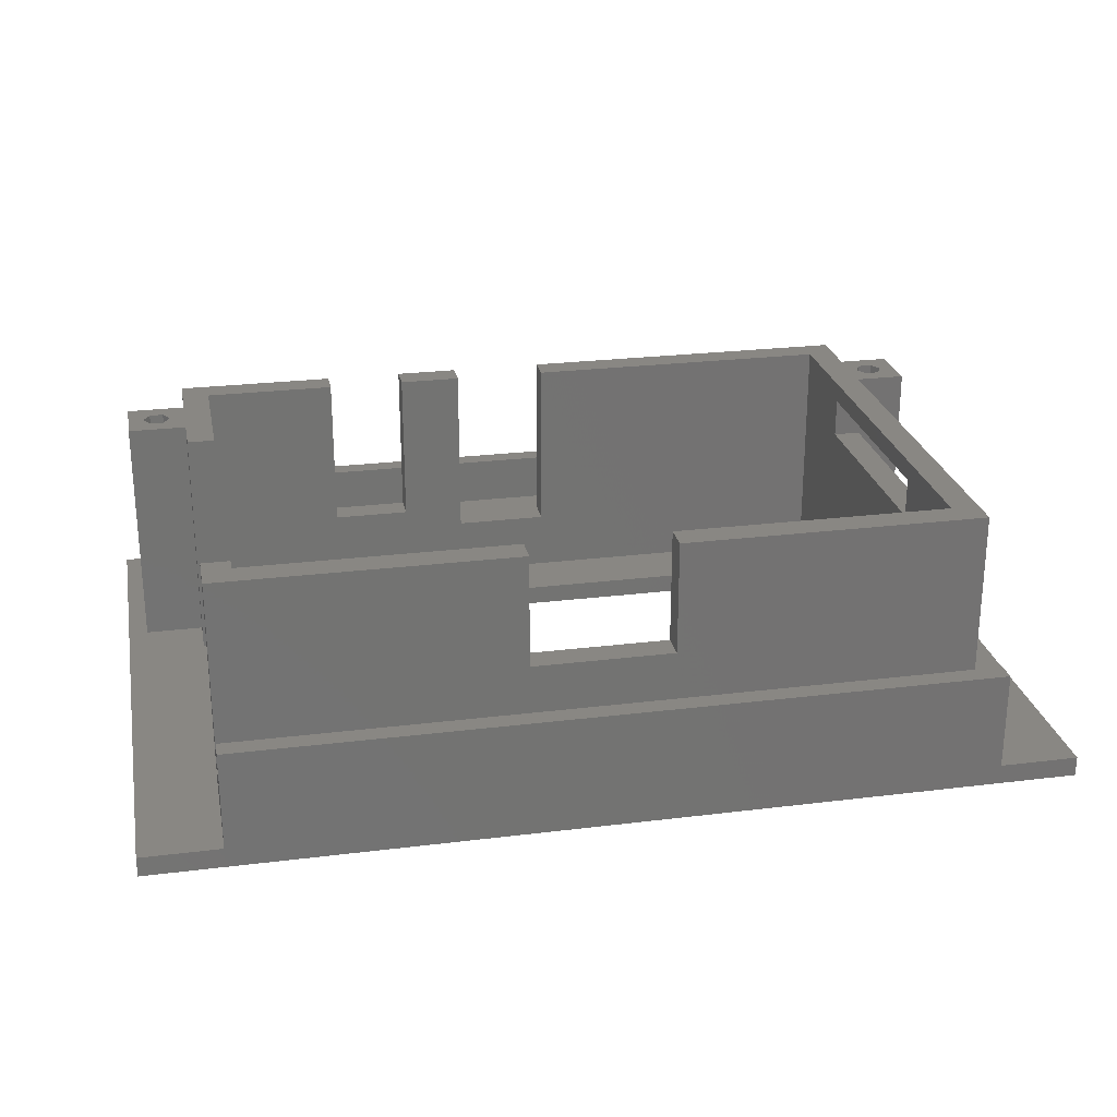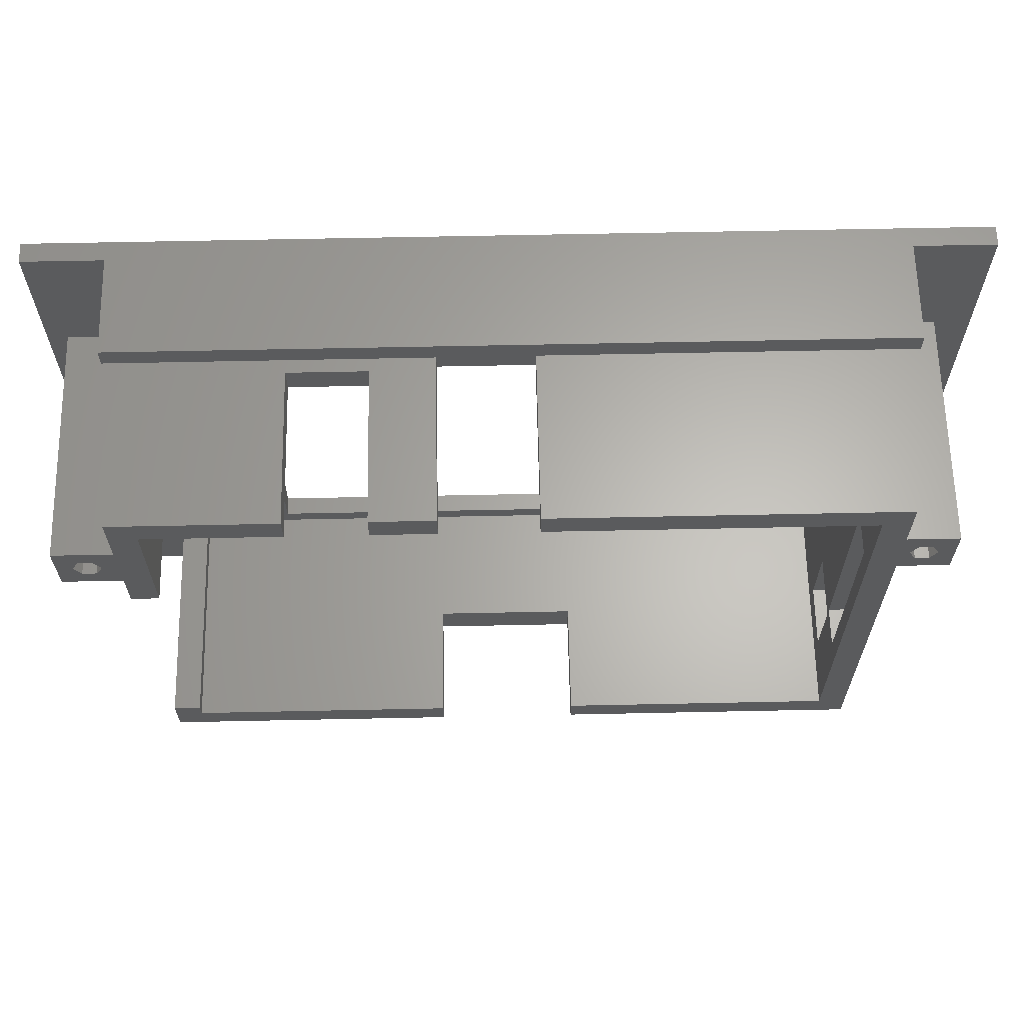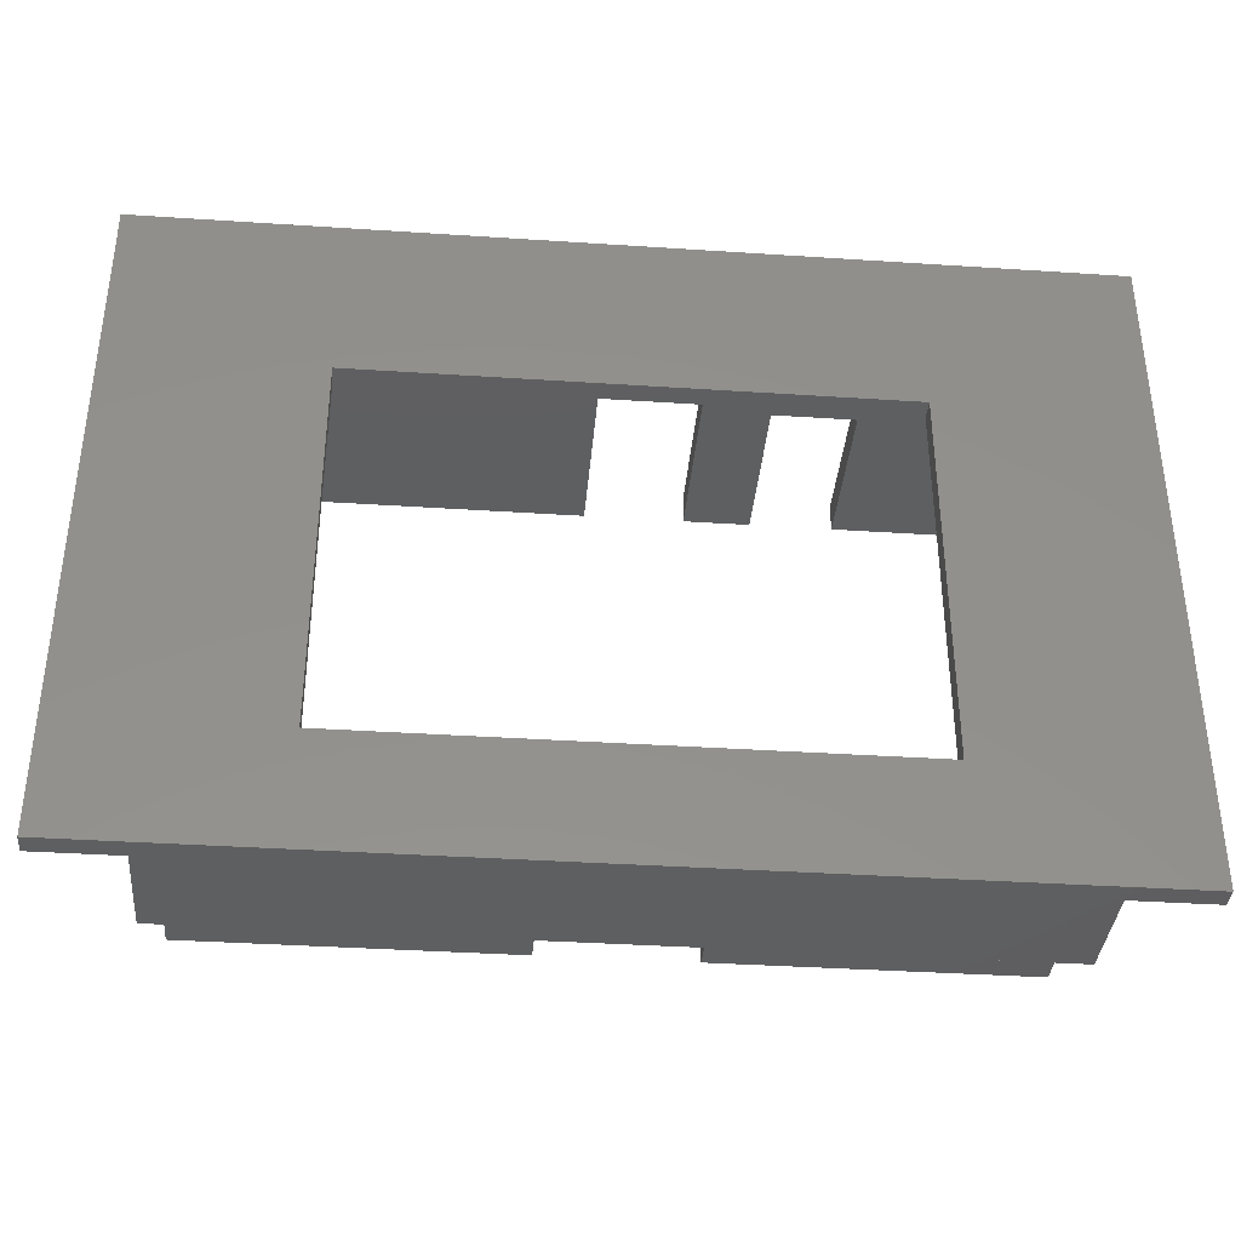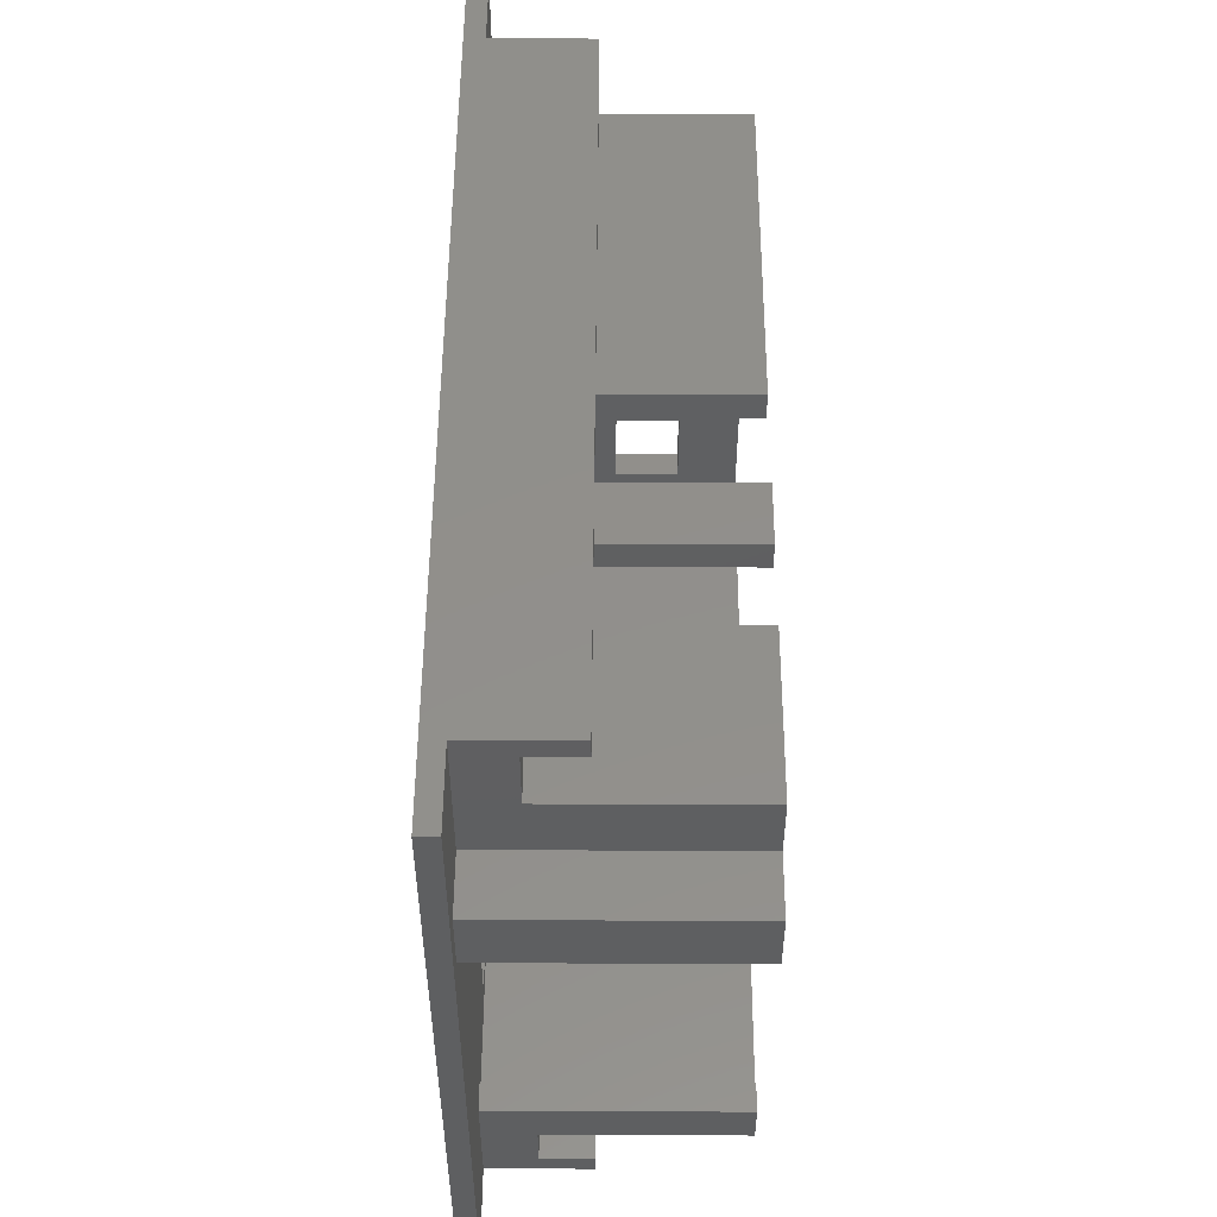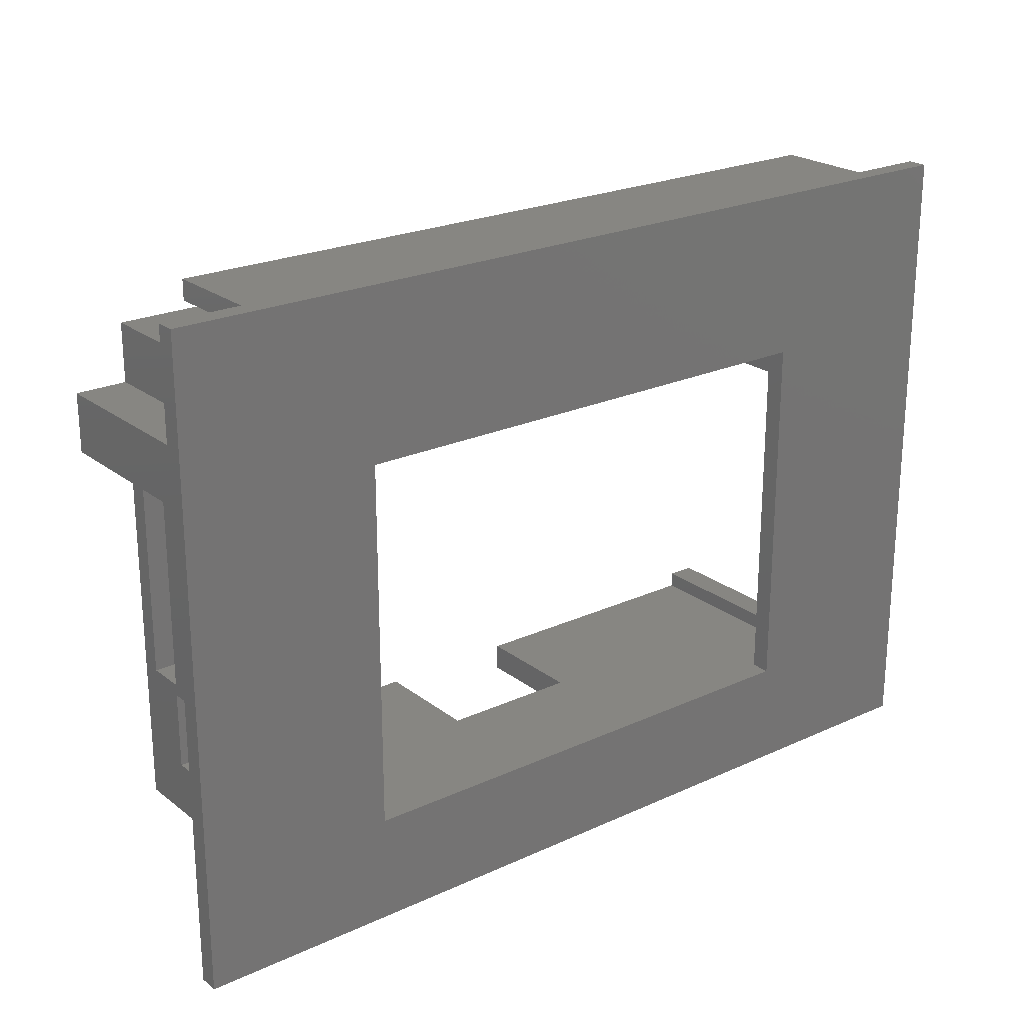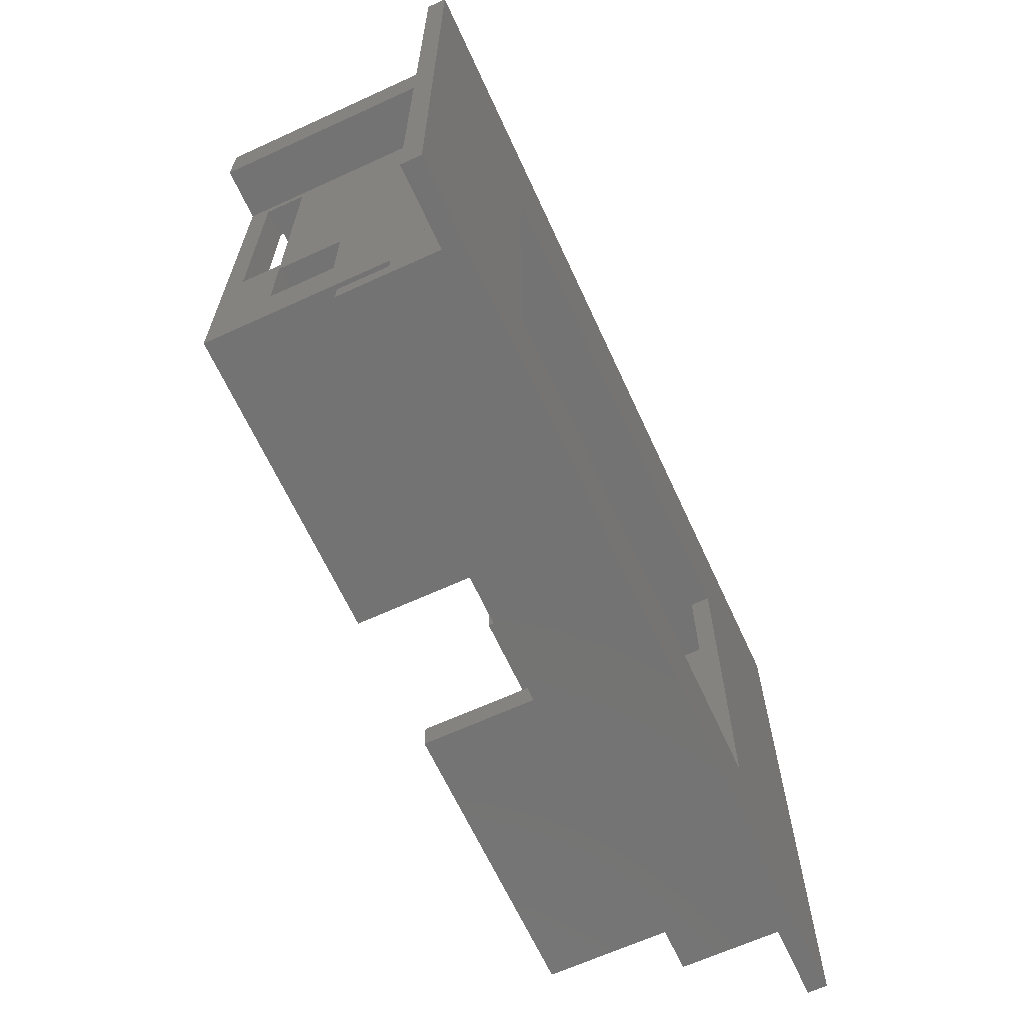
<metadata>
{"format":"stl","ext":"stl","renderer":"f3d","projection":"perspective","resolution":1024,"background":"white","views":[{"elev":25.1,"azim":-11.3,"up":"+Z"},{"elev":63.9,"azim":-1.2,"up":"+Y"},{"elev":-37.0,"azim":175.1,"up":"+Y"},{"elev":51.3,"azim":-89.7,"up":"+Y"},{"elev":23.0,"azim":142.0,"up":"+Y"},{"elev":-65.5,"azim":114.7,"up":"+Y"}]}
</metadata>
<code>
# stl→obj: 202 verts, 424 faces
v 0 -84.5 0
v 0 -84.5 2.5
v 0 -43.5 1.25
v 0 -43.5 2.5
v 57.5 -84.5 1.25
v 57.5 -84.5 0
v 115 -84.5 0
v 62.5 -84.5 1.25
v 105 -84.5 2.5
v 115 -84.5 2.5
v 105 -84.5 15
v 57.5 -84.5 8.75
v 57.5 -84.5 15
v 90 -70.75 0
v 90 -23.75 0
v 102.5 -54.13 0
v 57.5 -2.5 0
v 45 -13.13 0
v 25 -23.75 0
v 0 -43.5 0
v 0 -2.5 0
v 25 -70.75 0
v 12.5 -54.13 0
v 70 -77.63 0
v 57.5 -70.75 0
v 115 -2.5 0
v 115 -43.5 0
v 57.5 -23.75 0
v 0 -2.5 2.5
v 57.5 -2.5 1.25
v 10 -2.5 2.5
v 10 -2.5 15
v 62.5 -2.5 7.498
v 105 -2.5 15
v 105 -2.5 2.5
v 57.5 -2.5 8.75
v 115 -2.5 2.5
v 2.5 -27.25 2.5
v 10 -84.5 2.5
v 25 -70.75 2.5
v 10 -19.75 2.5
v 10 -27.25 2.5
v 10 -13 2.5
v 105 -74 2.5
v 115 -43.5 2.5
v 103 -19.75 2.5
v 104 -19.75 2.5
v 105 -13 2.5
v 2.5 -19.75 2.5
v 25 -23.75 2.5
v 10 -16.38 2.5
v 10 -74 2.5
v 50 -18.38 2.5
v 57.5 -23.75 2.5
v 57 -74 2.5
v 90 -23.75 2.5
v 90 -70.75 2.5
v 103 -27.25 2.5
v 65 -72.38 2.5
v 110.5 -27.25 2.5
v 104 -27.25 2.5
v 110.5 -19.75 2.5
v 110 -38.25 2.5
v 104 -13 2.5
v 10 -76.25 8.75
v 10 -82 8.75
v 10 -84.5 15
v 10 -70.75 32.5
v 10 -70.75 2.5
v 10 -76.25 32.5
v 10 -82 15
v 57.5 -83.25 15
v 105 -82 15
v 105 -82 8.75
v 105 -74 8.75
v 115 -43.5 1.25
v 57.5 -23.75 1.25
v 57.5 -70.75 1.25
v 105 -13 8.75
v 105 -5 8.75
v 105 -5 15
v 57.5 -3.75 15
v 10 -5 15
v 57.5 -5 15
v 10 -19.75 32.5
v 10 -12.25 32.5
v 10 -12.25 8.75
v 10 -5 8.75
v 57.5 -13 2.5
v 104 -13 8.75
v 57.5 -74 2.5
v 104 -74 2.5
v 104 -74 8.75
v 2.5 -27.25 32.5
v 2.5 -19.75 32.5
v 10 -27.25 32.5
v 110.5 -27.25 32.5
v 104 -27.25 32.5
v 110.5 -19.75 32.5
v 104 -19.75 32.5
v 100.5 -72.75 2.5
v 58.75 -73.38 2.5
v 13.5 -72.75 2.5
v 10 -32.75 2.5
v 13.5 -15.75 2.5
v 13.5 -32.75 2.5
v 100.5 -15.75 2.5
v 55.25 -14.38 2.5
v 57 -13 2.5
v 13.5 -70.75 2.5
v 13.5 -70.75 32.5
v 13.5 -72.75 32.5
v 47.5 -76.25 32.5
v 47.5 -72.75 32.5
v 65.5 -76.25 18
v 57 -76.25 8.75
v 47.5 -76.25 18
v 104 -76.25 32.5
v 65.5 -76.25 32.5
v 104 -76.25 8.75
v 57.5 -79.13 8.75
v 57.5 -82 8.75
v 57.5 -82 11.87
v 57.5 -82 15
v 57 -8.626 8.75
v 57 -12.25 8.75
v 104 -12.25 8.75
v 57.5 -5 8.75
v 57.5 -5 11.87
v 48.5 -12.25 10
v 40.5 -12.25 32.5
v 48.5 -12.25 32.5
v 30.5 -12.25 12.5
v 40.5 -12.25 12.5
v 60.5 -12.25 32.5
v 60.5 -12.25 10
v 104 -12.25 32.5
v 30.5 -12.25 32.5
v 5.374 -25.02 32.5
v 10 -32.75 32.5
v 13.5 -32.75 32.5
v 13.5 -15.75 32.5
v 30.5 -15.75 32.5
v 7.124 -25.02 32.5
v 4.5 -23.5 32.5
v 5.374 -21.99 32.5
v 7.124 -21.99 32.5
v 7.998 -23.5 32.5
v 104 -69.25 17
v 104 -57.75 30
v 104 -69.25 25
v 104 -59.25 25
v 104 -59.25 17
v 104 -28.75 30
v 104 -57.75 25
v 104 -28.75 25
v 100.5 -72.75 32.5
v 100.5 -15.75 32.5
v 60.5 -15.75 32.5
v 65.5 -72.75 32.5
v 108.5 -23.5 32.5
v 107.6 -25.02 32.5
v 105.9 -25.02 32.5
v 107.6 -21.99 32.5
v 105 -23.5 32.5
v 105.9 -21.99 32.5
v 48.5 -15.75 10
v 60.5 -15.75 10
v 30.5 -15.75 12.5
v 65.5 -15.75 7.498
v 40.5 -15.75 32.5
v 48.5 -15.75 32.5
v 40.5 -15.75 12.5
v 57 -15.75 2.5
v 100.5 -57.75 25
v 100.5 -44.25 17.5
v 100.5 -69.25 17
v 100.5 -59.25 17
v 100.5 -59.25 25
v 100.5 -57.75 30
v 100.5 -28.75 30
v 100.5 -69.25 25
v 100.5 -28.75 25
v 47.5 -72.75 18
v 57 -72.75 2.5
v 65.5 -72.75 18
v 5.374 -25.02 2.5
v 4.5 -23.5 2.5
v 7.124 -25.02 2.5
v 7.998 -23.5 2.5
v 7.124 -21.99 2.5
v 5.374 -21.99 2.5
v 105.9 -25.02 2.5
v 105 -23.5 2.5
v 107.6 -25.02 2.5
v 108.5 -23.5 2.5
v 107.6 -21.99 2.5
v 105.9 -21.99 2.5
v 62.5 -2.5 1.25
v 57.5 -84.5 2.5
v 57.5 -2.5 15
v 57.5 -70.75 2.5
f 1 2 3
f 3 2 4
f 5 1 6
f 5 7 8
f 9 8 7
f 10 9 7
f 9 11 12
f 12 11 13
f 14 15 16
f 17 15 18
f 19 20 21
f 22 23 19
f 22 6 1
f 24 22 25
f 15 26 27
f 18 15 28
f 21 29 30
f 31 30 29
f 31 32 33
f 34 35 36
f 33 36 35
f 37 26 35
f 38 2 39
f 40 41 42
f 43 31 29
f 10 44 9
f 44 10 45
f 46 47 48
f 37 35 48
f 41 43 49
f 38 49 29
f 38 4 2
f 40 50 41
f 43 29 49
f 51 41 50
f 40 42 52
f 53 50 54
f 52 55 40
f 56 57 44
f 58 56 44
f 52 38 39
f 57 59 44
f 60 61 44
f 46 56 58
f 48 56 46
f 37 48 62
f 60 63 37
f 37 62 60
f 48 64 56
f 42 38 52
f 65 52 66
f 39 67 66
f 39 66 52
f 52 68 69
f 52 65 70
f 52 70 68
f 66 67 71
f 72 13 11
f 73 72 11
f 74 9 44
f 74 73 11
f 11 9 74
f 75 74 44
f 76 27 26
f 37 76 26
f 19 50 40
f 22 19 40
f 77 54 50
f 19 77 50
f 56 15 57
f 57 15 14
f 57 14 78
f 78 25 22
f 79 48 35
f 80 79 35
f 34 80 35
f 81 80 34
f 82 83 84
f 34 82 81
f 41 85 43
f 43 85 86
f 43 86 87
f 43 87 88
f 88 83 32
f 88 32 31
f 88 31 43
f 89 56 64
f 79 64 48
f 90 64 79
f 91 40 55
f 44 92 93
f 44 93 75
f 38 94 49
f 49 94 95
f 94 38 42
f 96 94 42
f 49 95 41
f 41 95 85
f 58 44 61
f 97 61 60
f 98 61 97
f 97 60 62
f 99 97 62
f 62 48 47
f 62 47 100
f 62 100 99
f 101 92 102
f 52 69 103
f 103 55 52
f 104 105 106
f 92 101 107
f 61 92 58
f 105 104 42
f 105 42 41
f 41 51 105
f 105 43 108
f 109 89 107
f 107 64 47
f 107 47 46
f 107 46 58
f 107 58 92
f 103 69 110
f 111 110 68
f 68 110 69
f 112 70 113
f 112 111 68
f 68 70 112
f 114 112 113
f 115 65 116
f 117 113 70
f 118 119 120
f 117 65 115
f 70 65 117
f 119 115 120
f 121 66 122
f 120 121 74
f 75 120 74
f 93 120 75
f 66 71 123
f 123 124 73
f 125 87 126
f 127 80 128
f 90 79 127
f 79 80 127
f 129 128 80
f 81 129 80
f 130 131 132
f 87 86 133
f 130 133 134
f 87 133 130
f 130 126 87
f 135 127 136
f 130 136 127
f 127 135 137
f 133 86 138
f 130 134 131
f 139 94 96
f 140 141 96
f 141 142 96
f 143 138 142
f 138 86 142
f 142 85 96
f 144 139 96
f 145 94 139
f 95 94 145
f 85 95 146
f 85 146 147
f 85 148 96
f 85 147 148
f 148 144 96
f 86 85 142
f 145 146 95
f 100 47 64
f 127 100 90
f 90 100 64
f 137 100 127
f 118 120 93
f 149 118 93
f 92 61 93
f 150 98 118
f 61 149 93
f 151 118 149
f 152 153 61
f 150 154 98
f 61 153 149
f 61 155 152
f 152 150 118
f 61 98 154
f 61 156 155
f 61 154 156
f 155 150 152
f 151 152 118
f 104 140 42
f 42 140 96
f 157 118 158
f 135 159 158
f 160 119 157
f 137 135 158
f 161 162 97
f 119 118 157
f 118 98 158
f 162 163 97
f 164 99 100
f 98 163 158
f 98 97 163
f 163 165 158
f 165 166 158
f 161 99 164
f 97 99 161
f 166 100 158
f 100 137 158
f 166 164 100
f 106 141 140
f 104 106 140
f 105 142 141
f 106 105 141
f 107 158 159
f 167 107 168
f 168 107 159
f 167 169 170
f 171 167 172
f 173 167 171
f 169 167 173
f 174 170 169
f 142 169 143
f 105 169 142
f 175 107 176
f 177 107 101
f 178 107 177
f 157 177 101
f 179 107 178
f 179 176 107
f 180 158 181
f 157 182 177
f 183 107 175
f 180 175 157
f 158 107 183
f 158 183 181
f 158 180 157
f 182 157 179
f 114 184 112
f 184 185 103
f 157 186 160
f 101 186 157
f 184 186 101
f 112 184 103
f 110 111 112
f 103 110 112
f 184 114 113
f 117 184 113
f 115 186 184
f 117 115 184
f 160 186 119
f 119 186 115
f 135 136 159
f 159 136 168
f 168 136 130
f 167 168 130
f 130 132 172
f 167 130 172
f 131 171 172
f 132 131 172
f 131 134 171
f 171 134 173
f 173 134 133
f 169 173 133
f 133 138 143
f 169 133 143
f 145 139 187
f 188 145 187
f 144 189 139
f 139 189 187
f 148 190 144
f 144 190 189
f 148 147 190
f 190 147 191
f 191 147 146
f 192 191 146
f 192 146 145
f 188 192 145
f 151 149 182
f 182 149 177
f 149 153 178
f 177 149 178
f 153 152 179
f 178 153 179
f 152 151 179
f 179 151 182
f 150 155 180
f 180 155 175
f 155 156 183
f 175 155 183
f 156 154 181
f 183 156 181
f 154 150 181
f 181 150 180
f 165 163 193
f 194 165 193
f 162 195 163
f 163 195 193
f 161 196 162
f 162 196 195
f 161 164 196
f 196 164 197
f 197 164 166
f 198 197 166
f 198 166 165
f 194 198 165
f 192 188 187
f 190 192 189
f 189 192 187
f 191 192 190
f 198 194 193
f 196 198 195
f 195 198 193
f 197 198 196
f 1 5 2
f 39 2 5
f 30 17 21
f 30 31 199
f 5 6 7
f 6 22 24
f 15 17 26
f 30 26 17
f 33 199 31
f 35 26 33
f 5 8 39
f 8 9 200
f 30 199 26
f 33 26 199
f 12 200 9
f 67 39 12
f 36 32 201
f 33 32 36
f 123 122 66
f 73 74 123
f 88 129 83
f 129 84 83
f 66 121 65
f 121 116 65
f 67 72 71
f 72 73 124
f 83 82 32
f 82 201 32
f 8 200 39
f 12 39 200
f 12 13 67
f 72 67 13
f 36 201 34
f 82 34 201
f 91 92 59
f 44 59 92
f 89 53 56
f 64 107 89
f 72 124 71
f 123 71 124
f 82 84 81
f 129 81 84
f 121 122 74
f 123 74 122
f 128 125 127
f 129 88 128
f 87 125 88
f 128 88 125
f 43 53 109
f 109 108 43
f 55 102 91
f 92 91 102
f 115 116 120
f 121 120 116
f 125 126 127
f 130 127 126
f 17 18 21
f 19 21 18
f 6 24 7
f 14 7 24
f 108 107 174
f 109 107 108
f 102 103 185
f 55 103 102
f 102 185 101
f 184 101 185
f 108 174 105
f 169 105 174
f 3 21 20
f 29 21 3
f 7 76 10
f 76 45 10
f 3 20 1
f 20 19 23
f 3 4 29
f 38 29 4
f 27 16 15
f 76 7 27
f 45 37 63
f 76 37 45
f 50 53 43
f 89 109 53
f 91 59 40
f 59 57 202
f 45 63 44
f 60 44 63
f 167 170 107
f 174 107 170
f 14 16 7
f 27 7 16
f 20 23 1
f 22 1 23
f 56 77 15
f 77 28 15
f 78 202 57
f 22 40 78
f 24 25 14
f 78 14 25
f 18 28 19
f 77 19 28
f 53 54 56
f 77 56 54
f 59 202 40
f 78 40 202
f 175 176 157
f 179 157 176
f 43 51 50
f 51 43 105

</code>
